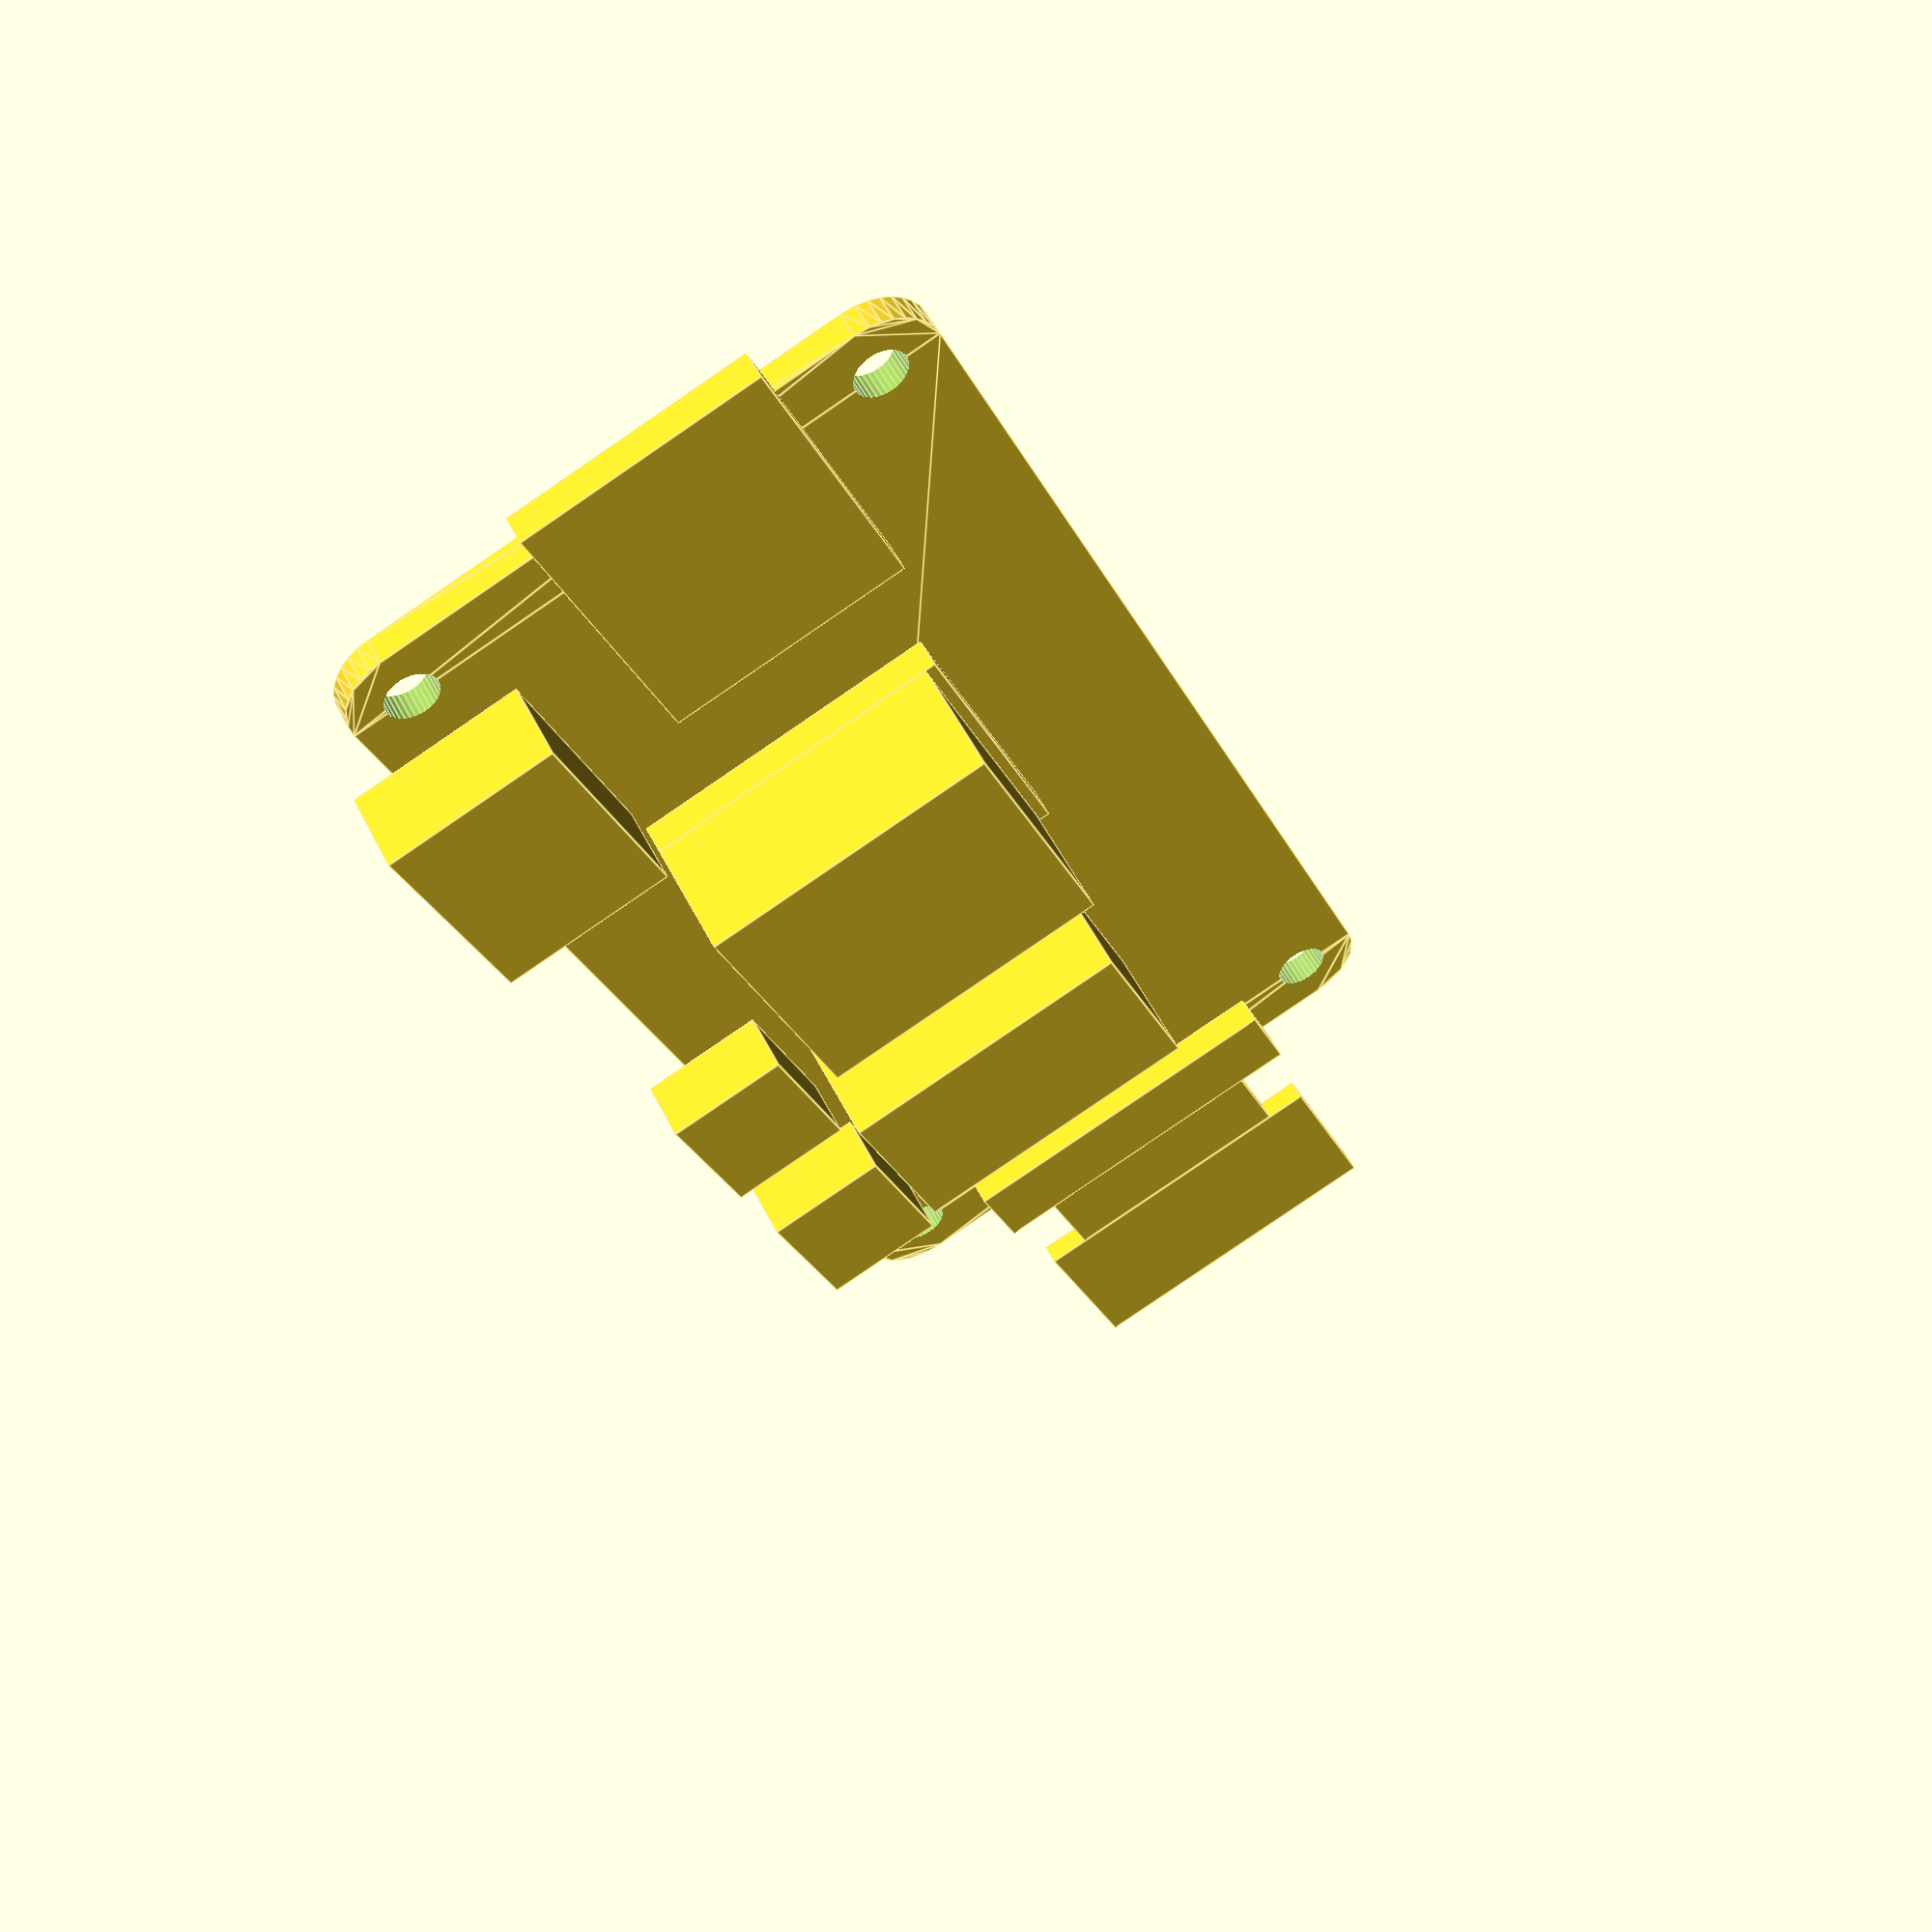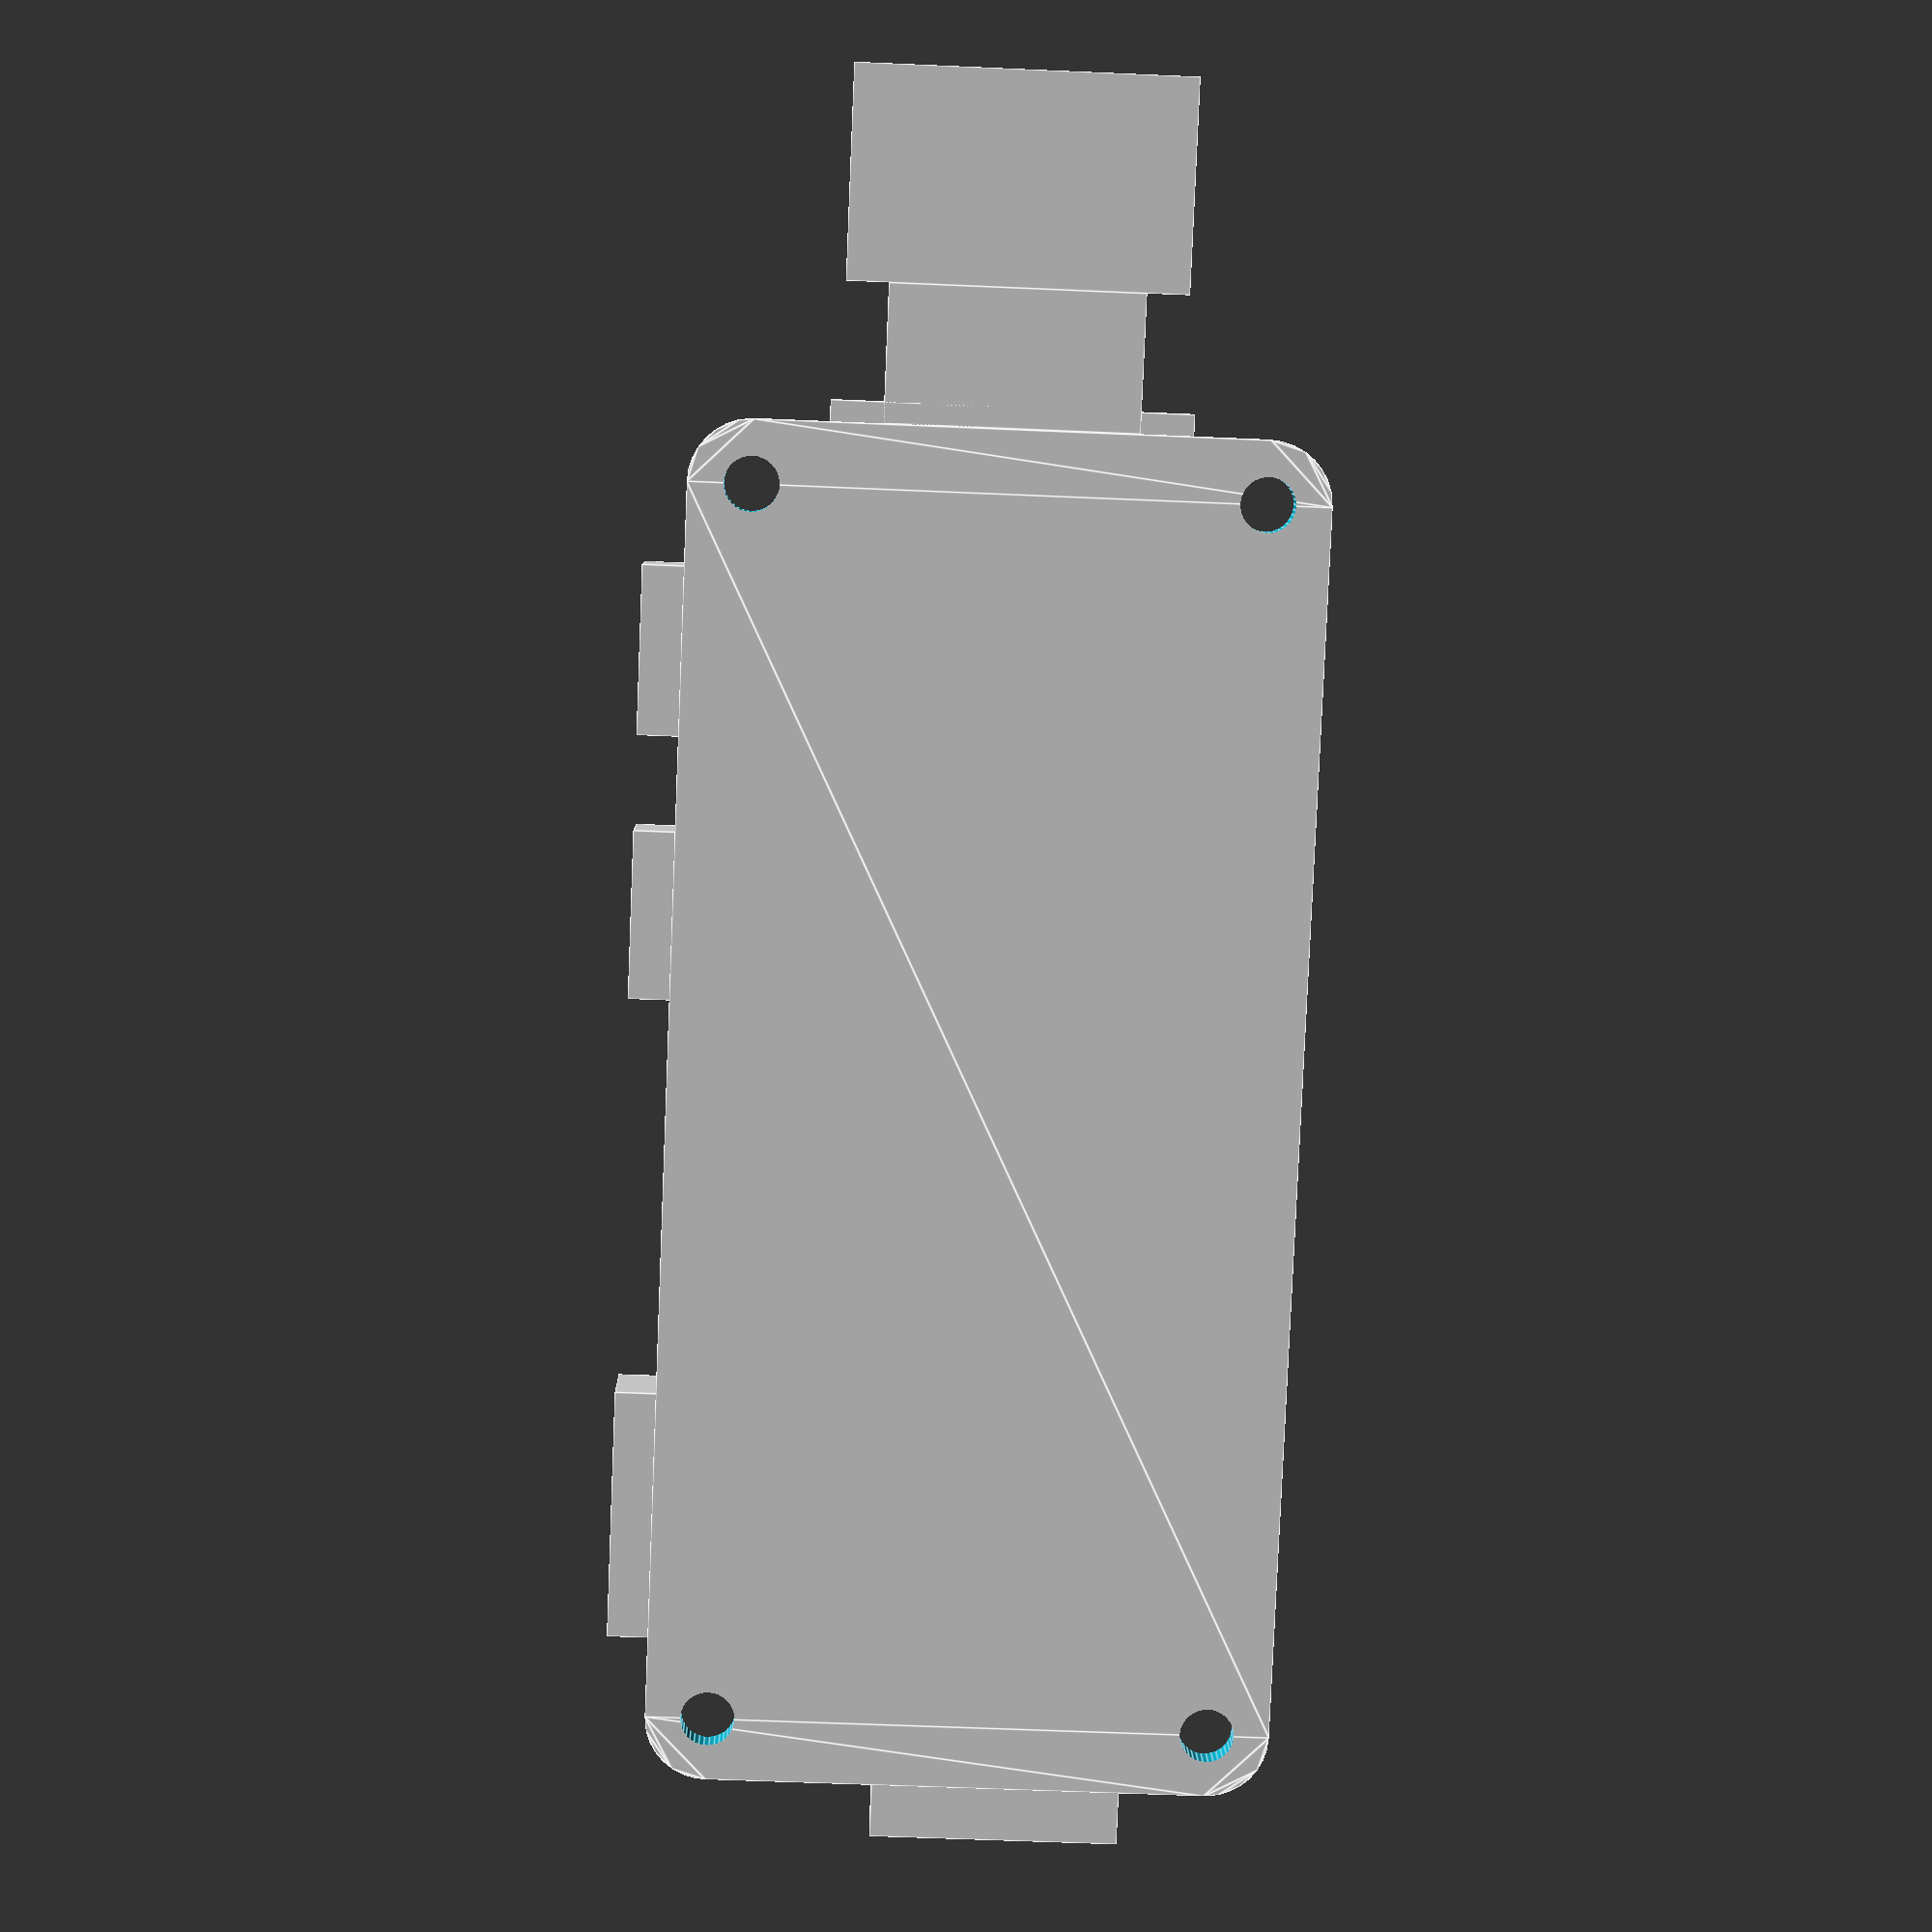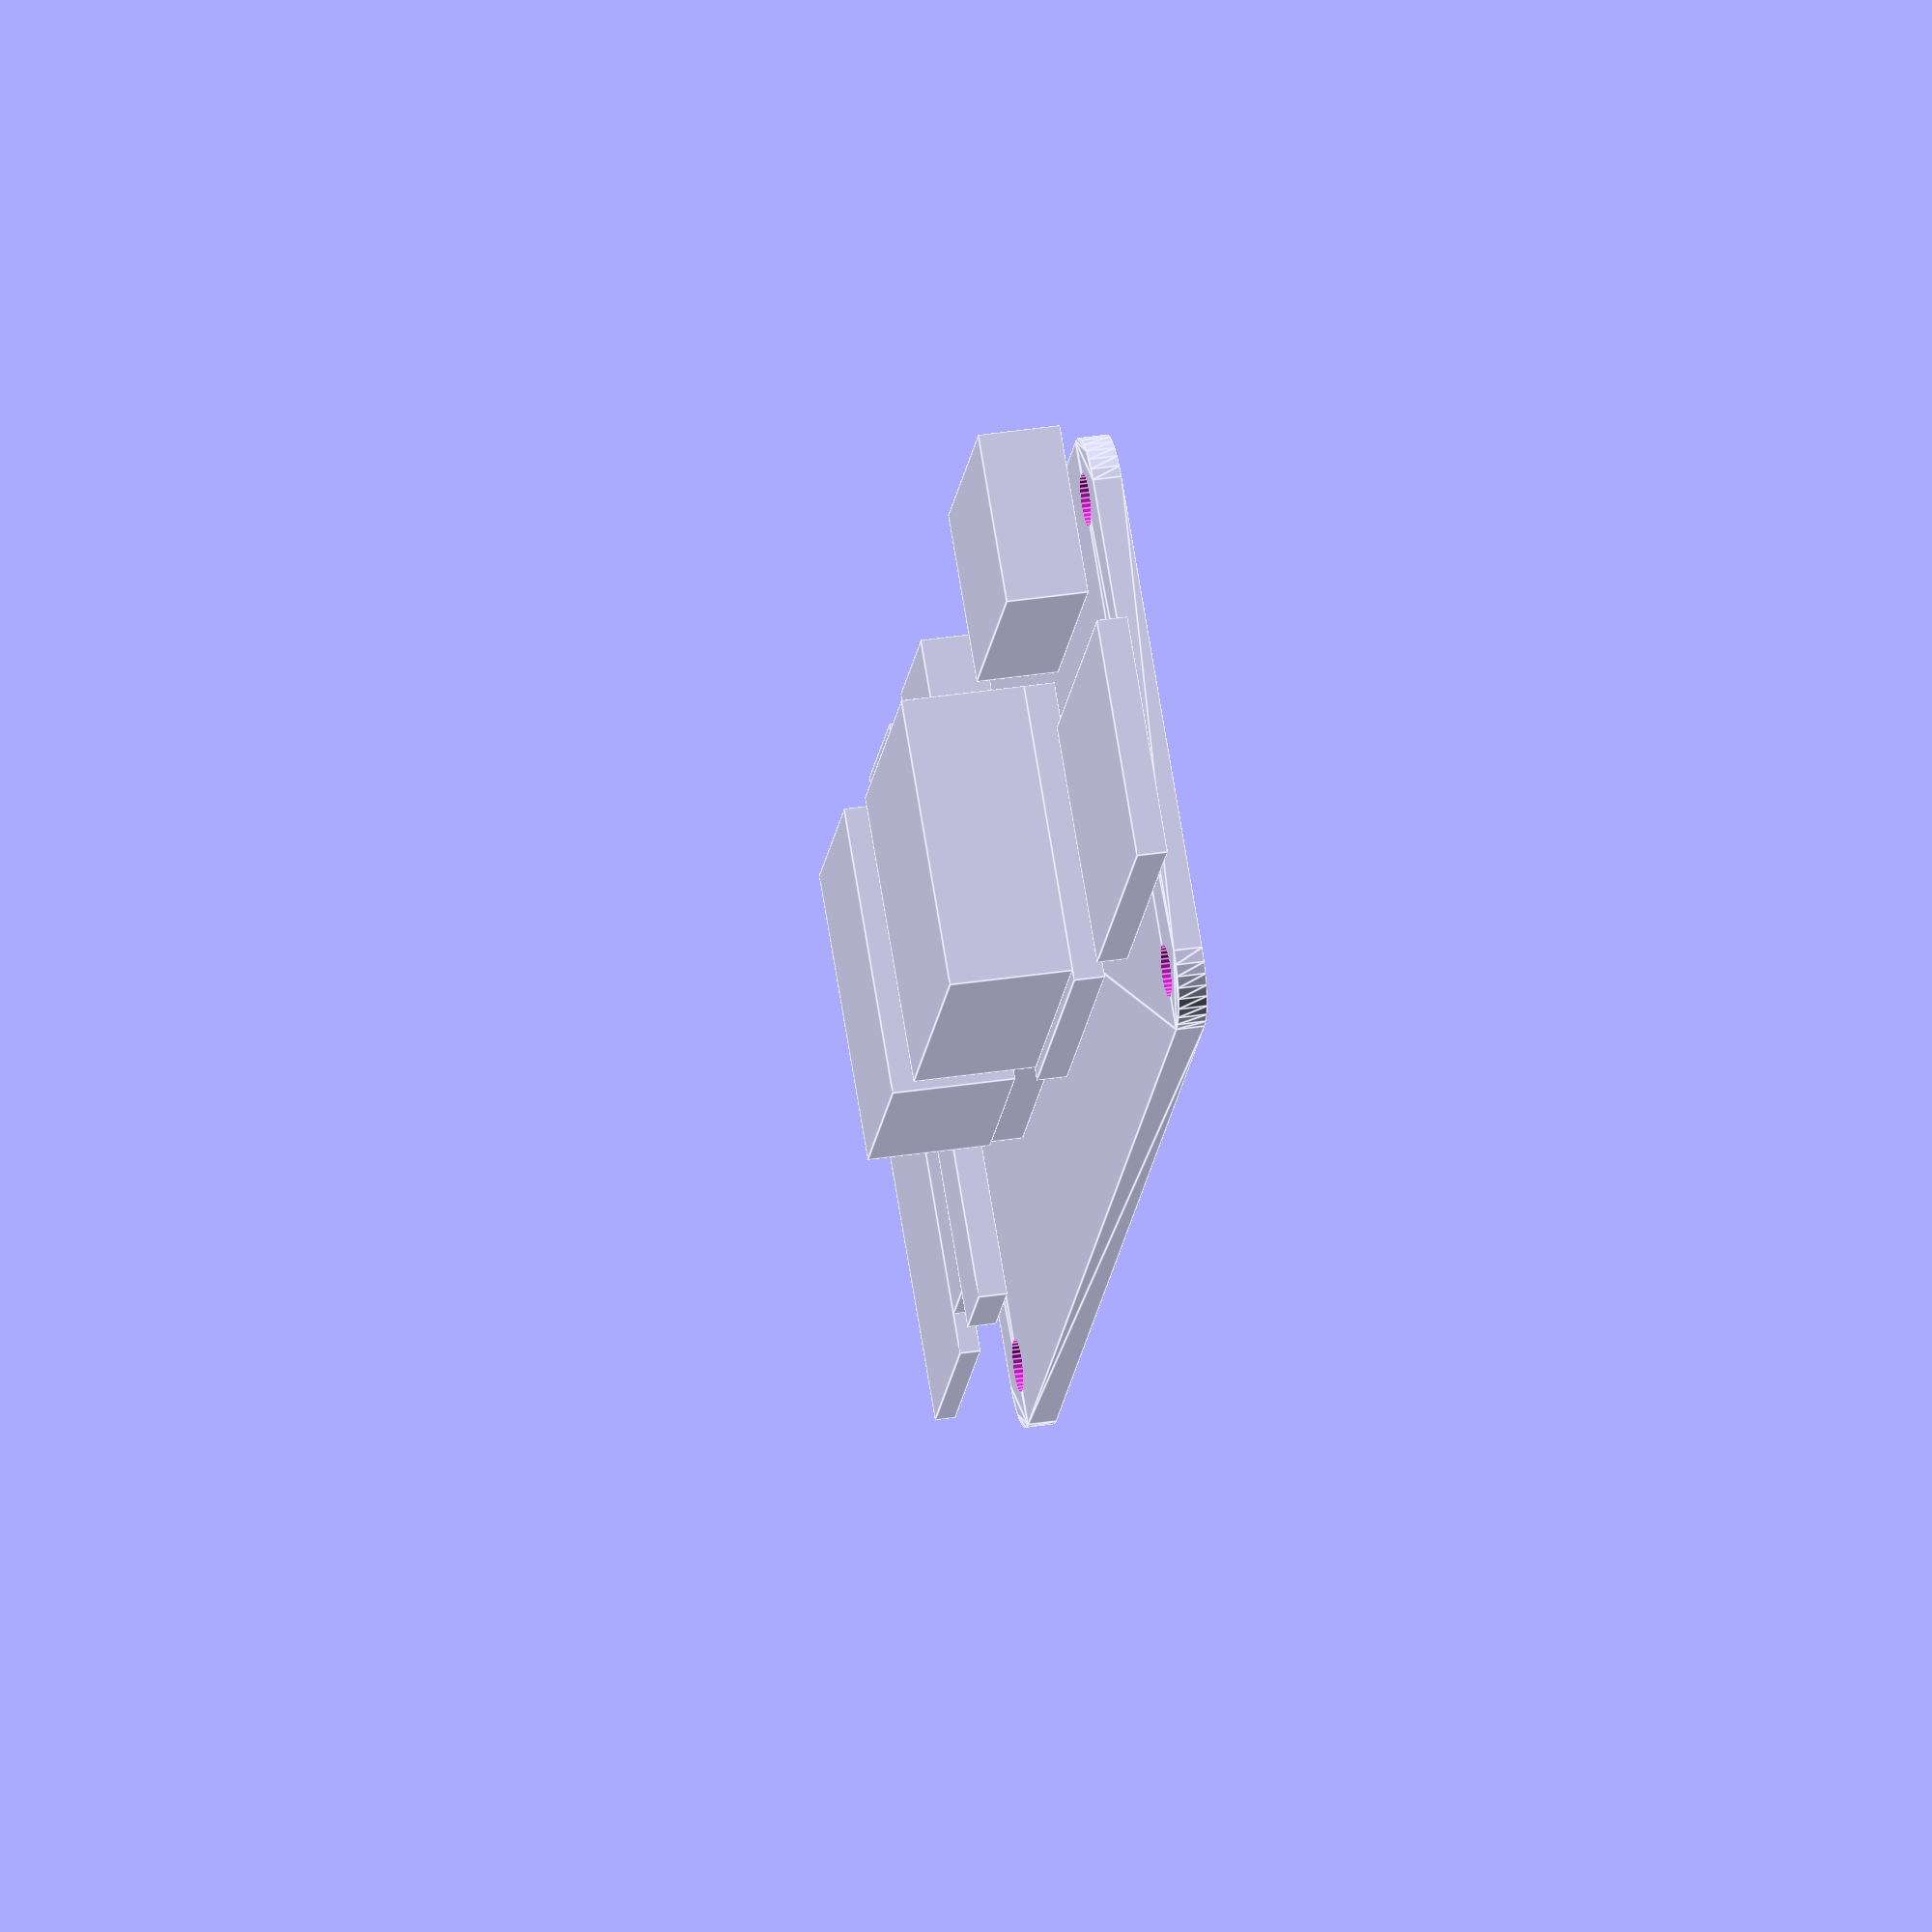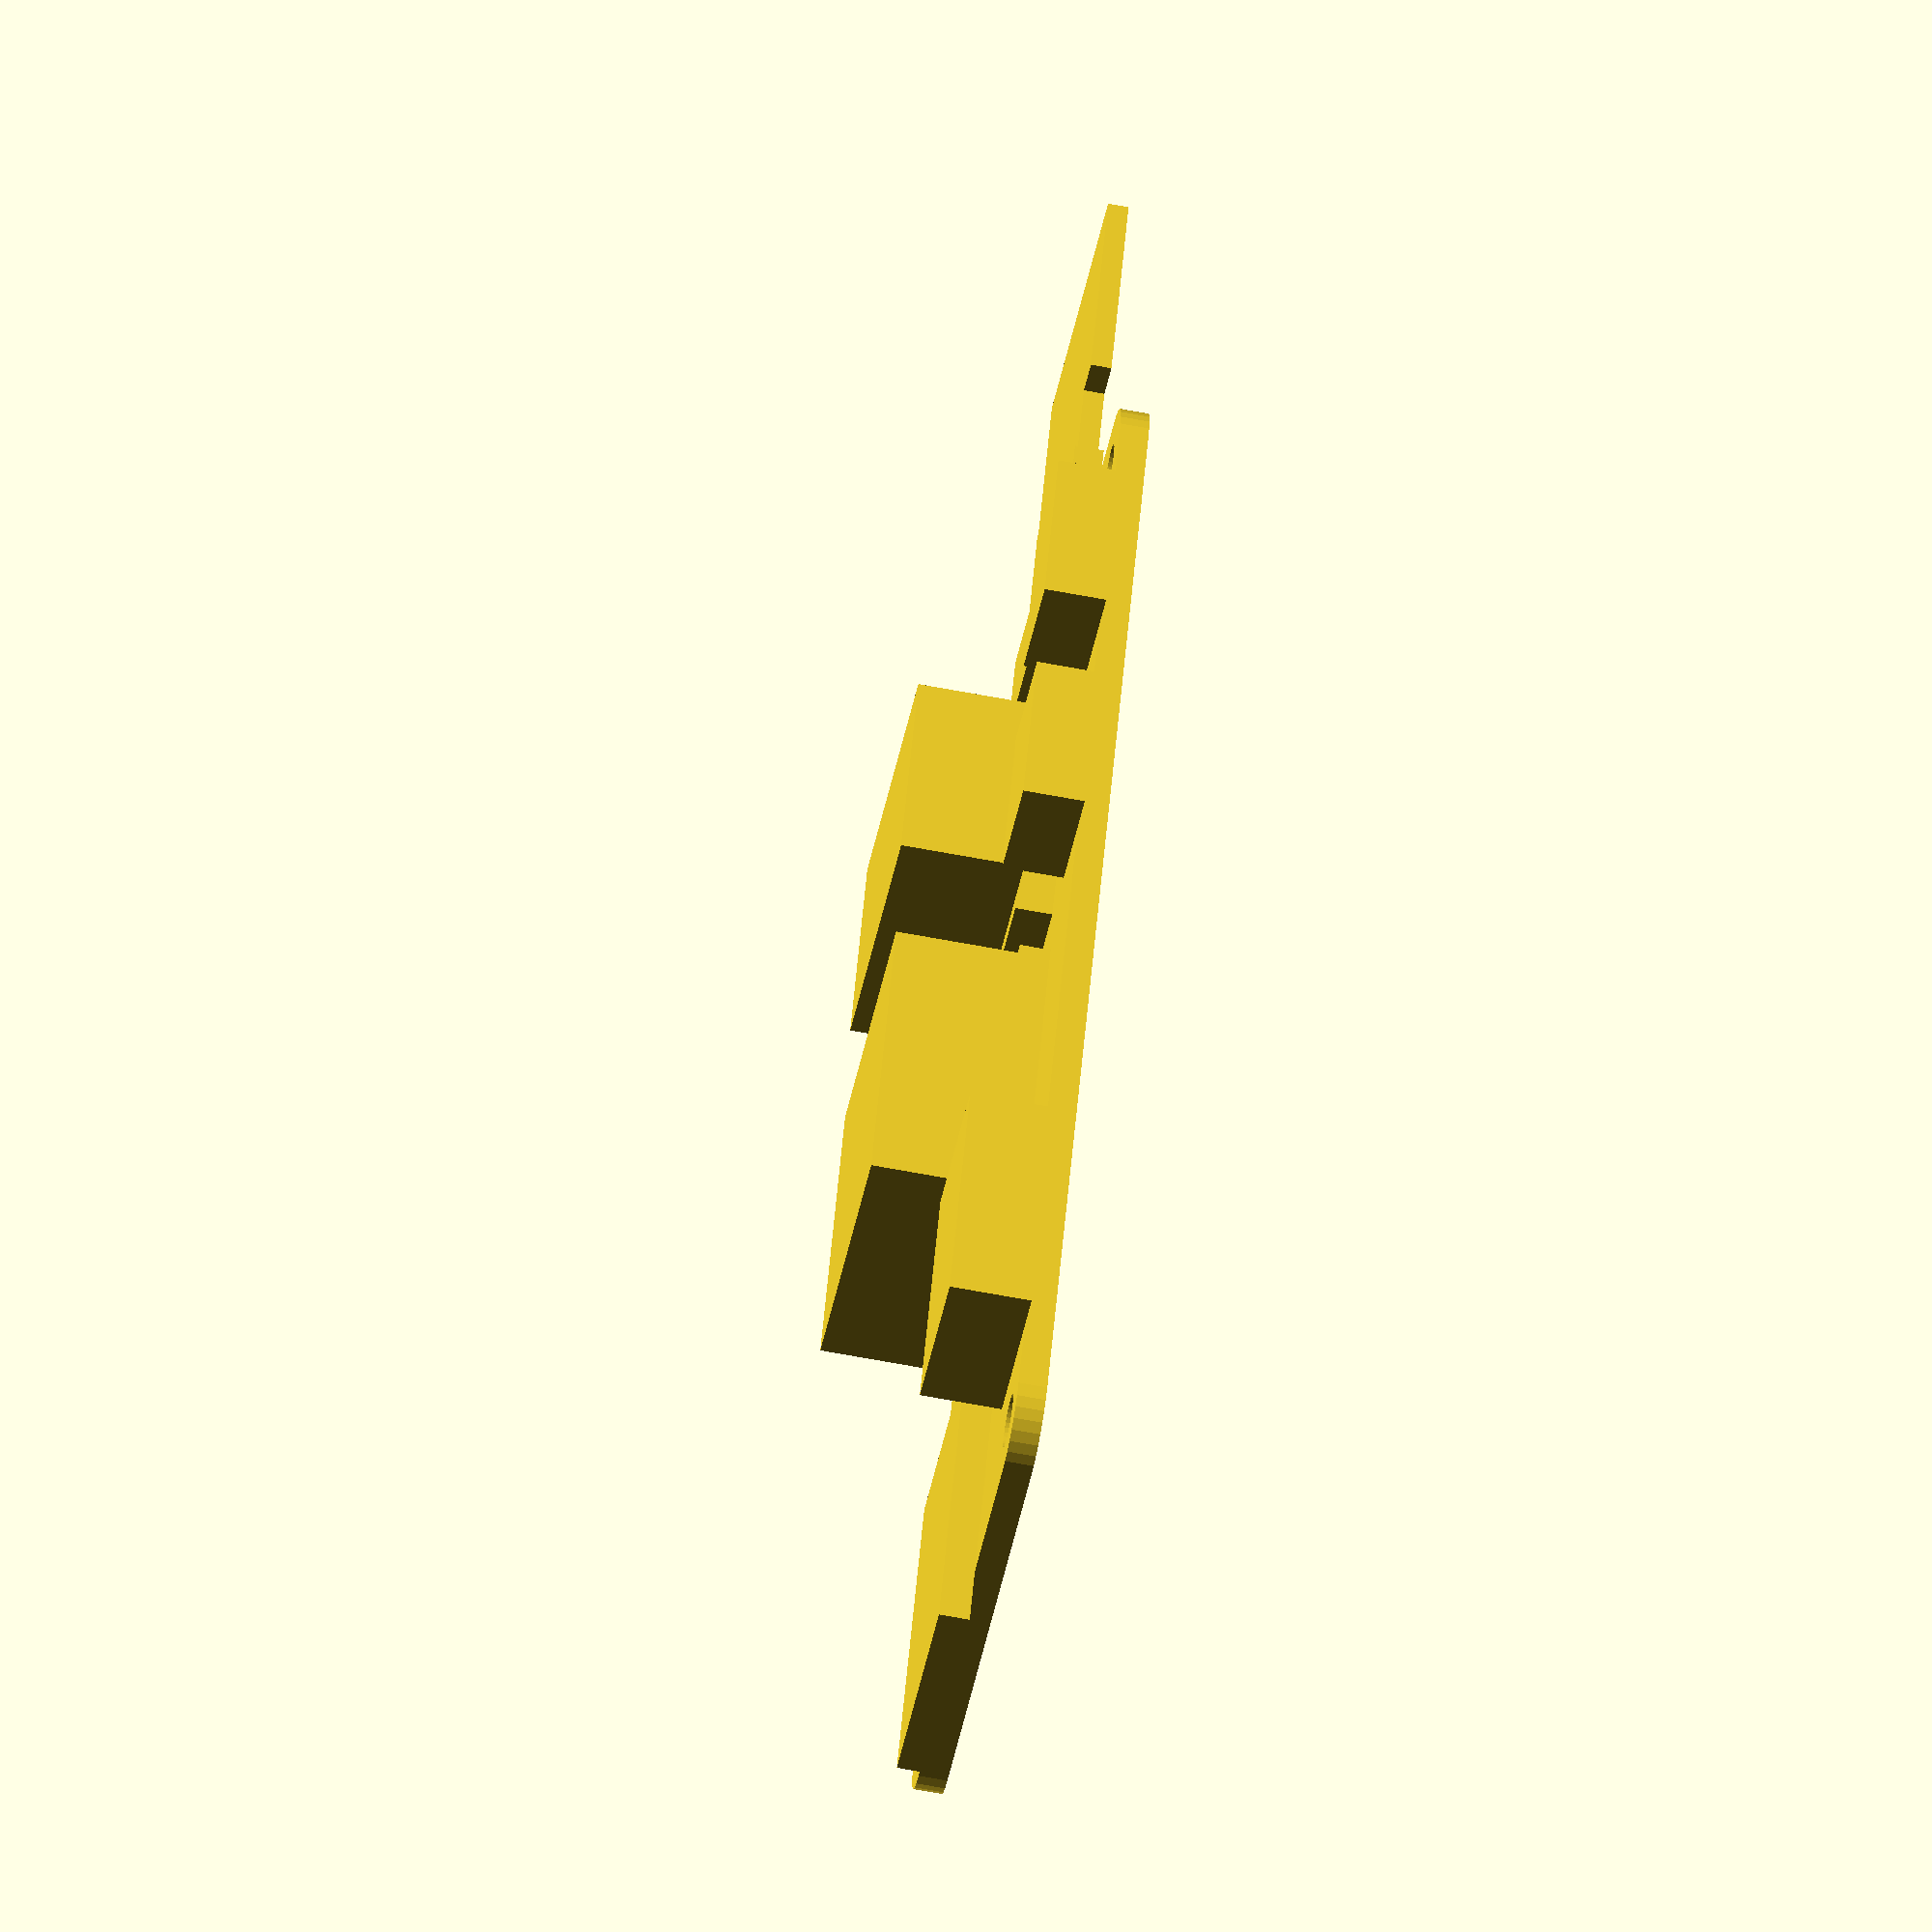
<openscad>
//======================================================================
// pi0.scad
//
// This is a Raspberry Pi Zero W 2
// Beware that heat sinks may be slightly misplaced, leave extra space!
//
// DrTomFlint, 19 Oct 2024
//======================================================================




//----------------------------------------------------------------------
module pi0(cam=10,heatsink=1){

r0=3.0;       // radius of pcb corners
thick=1.4;    // pcb thickness
x0=65.0;
y0=30.0;  

F2=33;
  
  // pcb
  translate([r0,r0,0])
  difference(){
    linear_extrude(height=thick)
    offset(r=r0,$fn=F2)
    square([x0-2*r0,y0-2*r0]);

    // mounting holes  
    translate([0,0,0])
    cylinder(r=1.3,h=4*thick,center=true,$fn=F2);
    translate([0,y0-2*r0,0])
    cylinder(r=1.3,h=4*thick,center=true,$fn=F2);
    translate([x0-2*r0,0,0])
    cylinder(r=1.3,h=4*thick,center=true,$fn=F2);
    translate([x0-2*r0,y0-2*r0,0])
    cylinder(r=1.3,h=4*thick,center=true,$fn=F2);
  }
  
  // SD card
  translate([-3,11,thick])
  cube([16,12,1.5]);
  
  // HDMI
  translate([6.5,-2,thick])
  cube([12,8.5,4]);
  
  // RP3A0-AU Processor
  translate([20,6.5,thick])
  cube([15,15,1.5]);
  
  // RF chip
  translate([38,7.5,thick])
  cube([12,12,1.8]);
  
  // USB OTG
  translate([37.5,-2,thick])
  cube([8,6,3]);
  
  // USB Power
  translate([50,-2,thick])
  cube([8,6,3]);
  
  // CSI 
  translate([61.5,6.5,thick])
  cube([4.5,17,1.4]);
  
  // Camera cable
  if(cam>0){
    // narrow section
    translate([x0,9,thick])
    cube([6.5,12,1]);    
    // wider section
    translate([x0+6.5,7,thick])
    cube([cam,16,1]);    
  }
  
  // 
  if(heatsink==1){
    // Processor heatsink
    translate([20,6.5,thick+1.5])
    cube([14.5,14.5,6]);    
    // RF heatsink
    translate([38+1,7.5-2,thick+1.8])
    cube([10,14.5,6]);    
  }
  
}

//======================================================================

pi0();

//======================================================================

</openscad>
<views>
elev=127.4 azim=246.7 roll=205.9 proj=p view=edges
elev=172.2 azim=87.6 roll=1.3 proj=p view=edges
elev=145.1 azim=306.8 roll=101.6 proj=o view=edges
elev=244.8 azim=116.0 roll=100.8 proj=o view=solid
</views>
